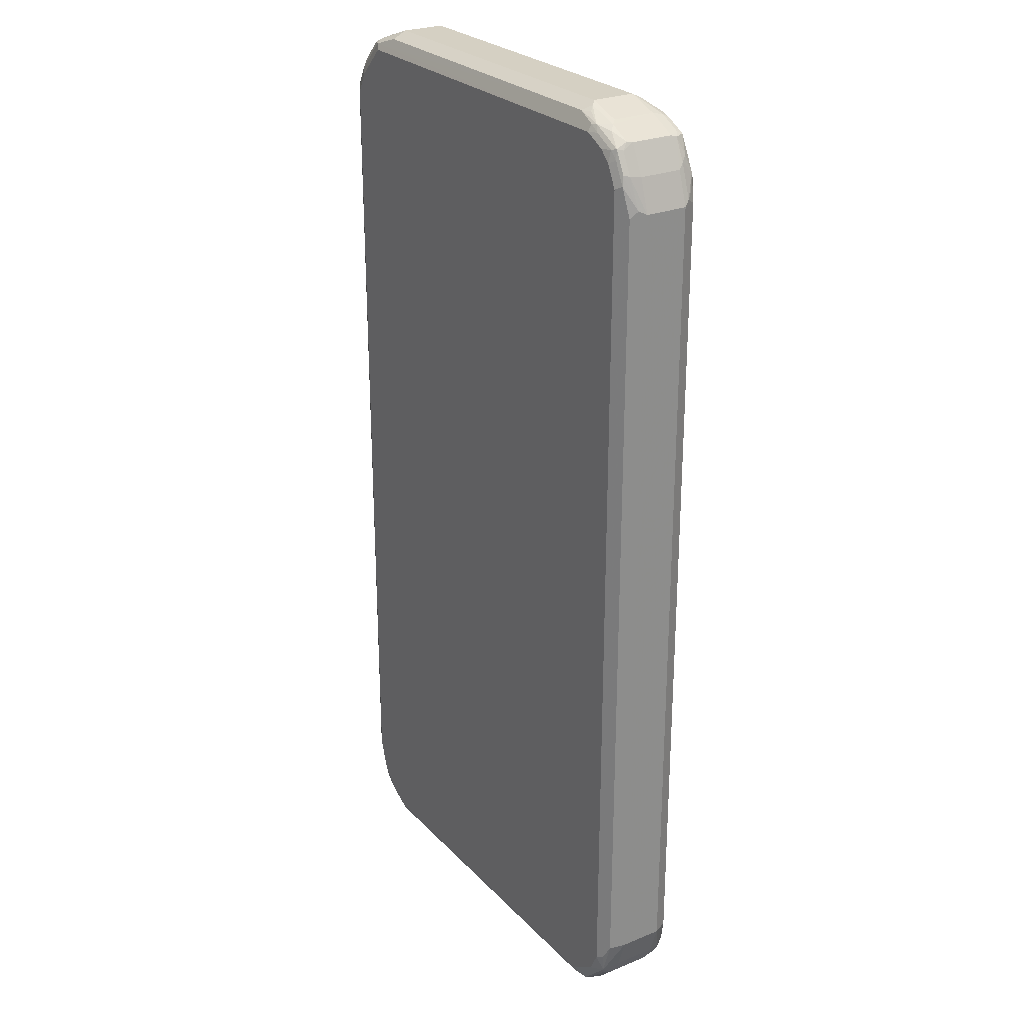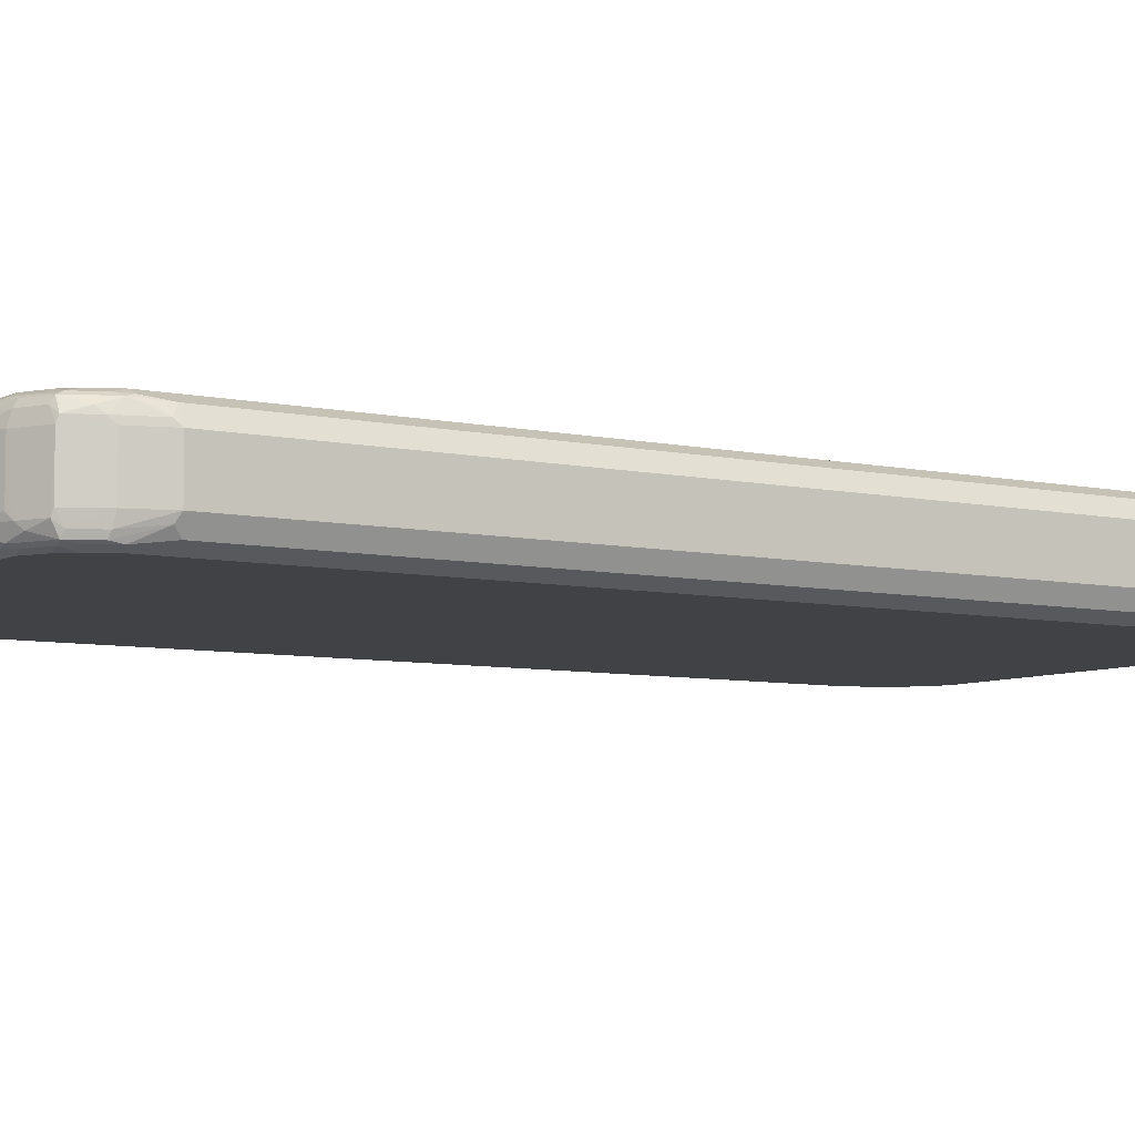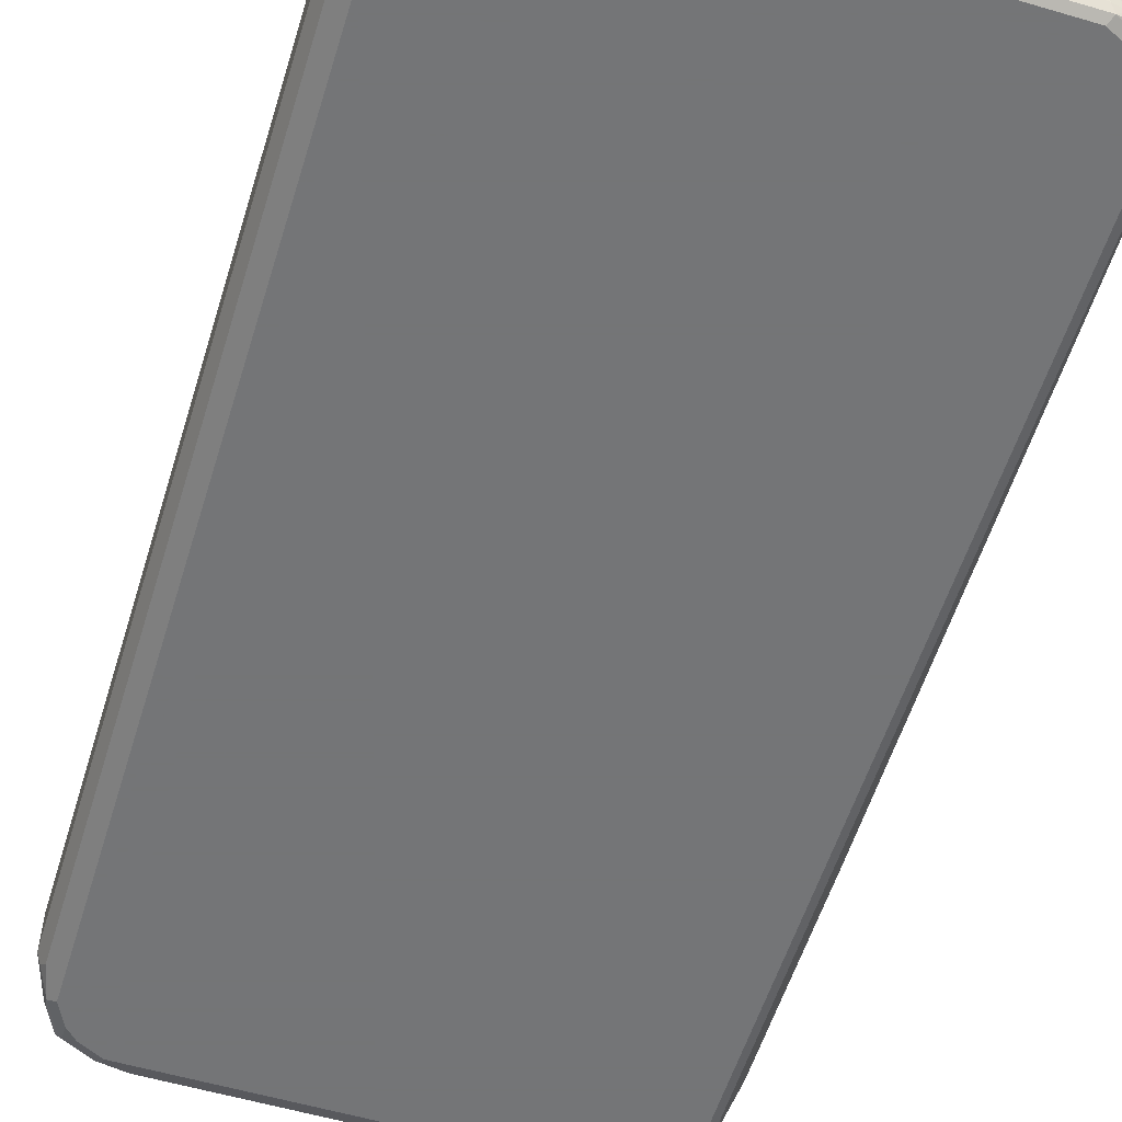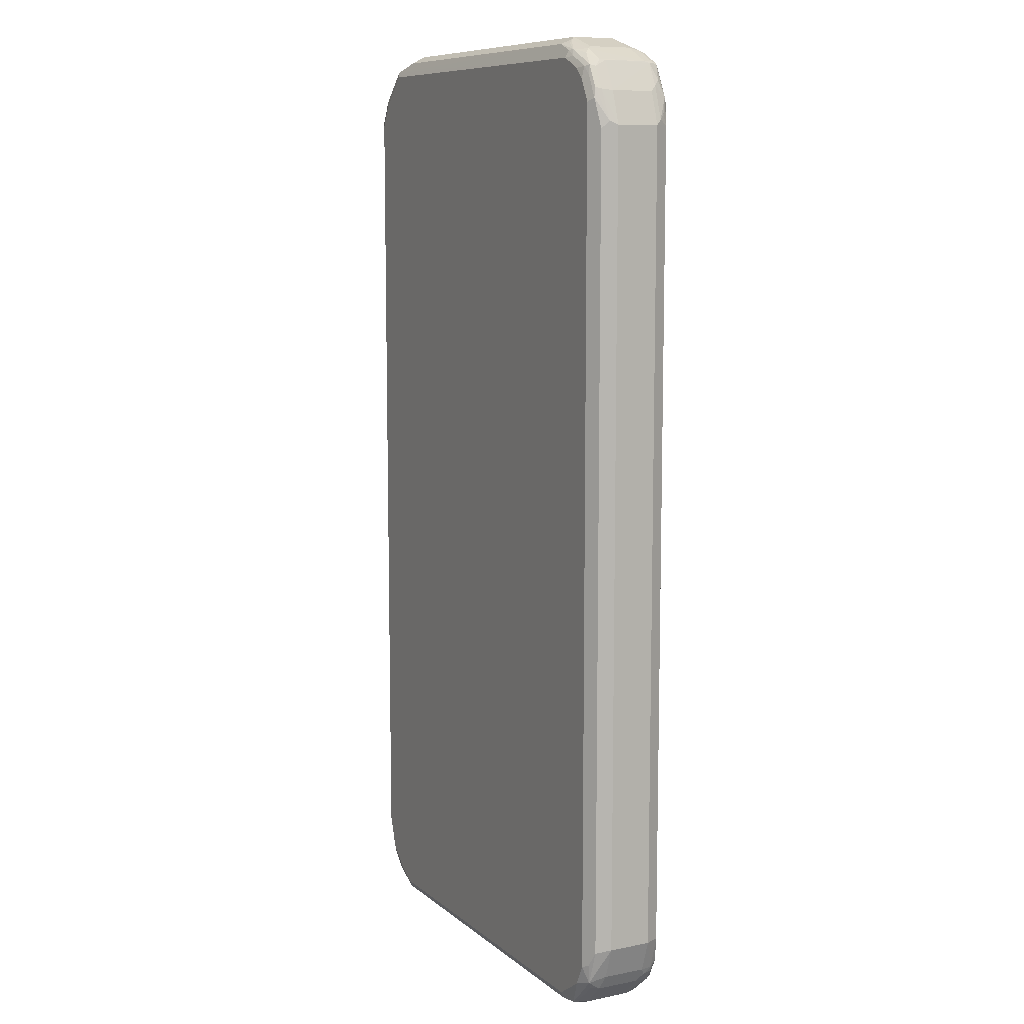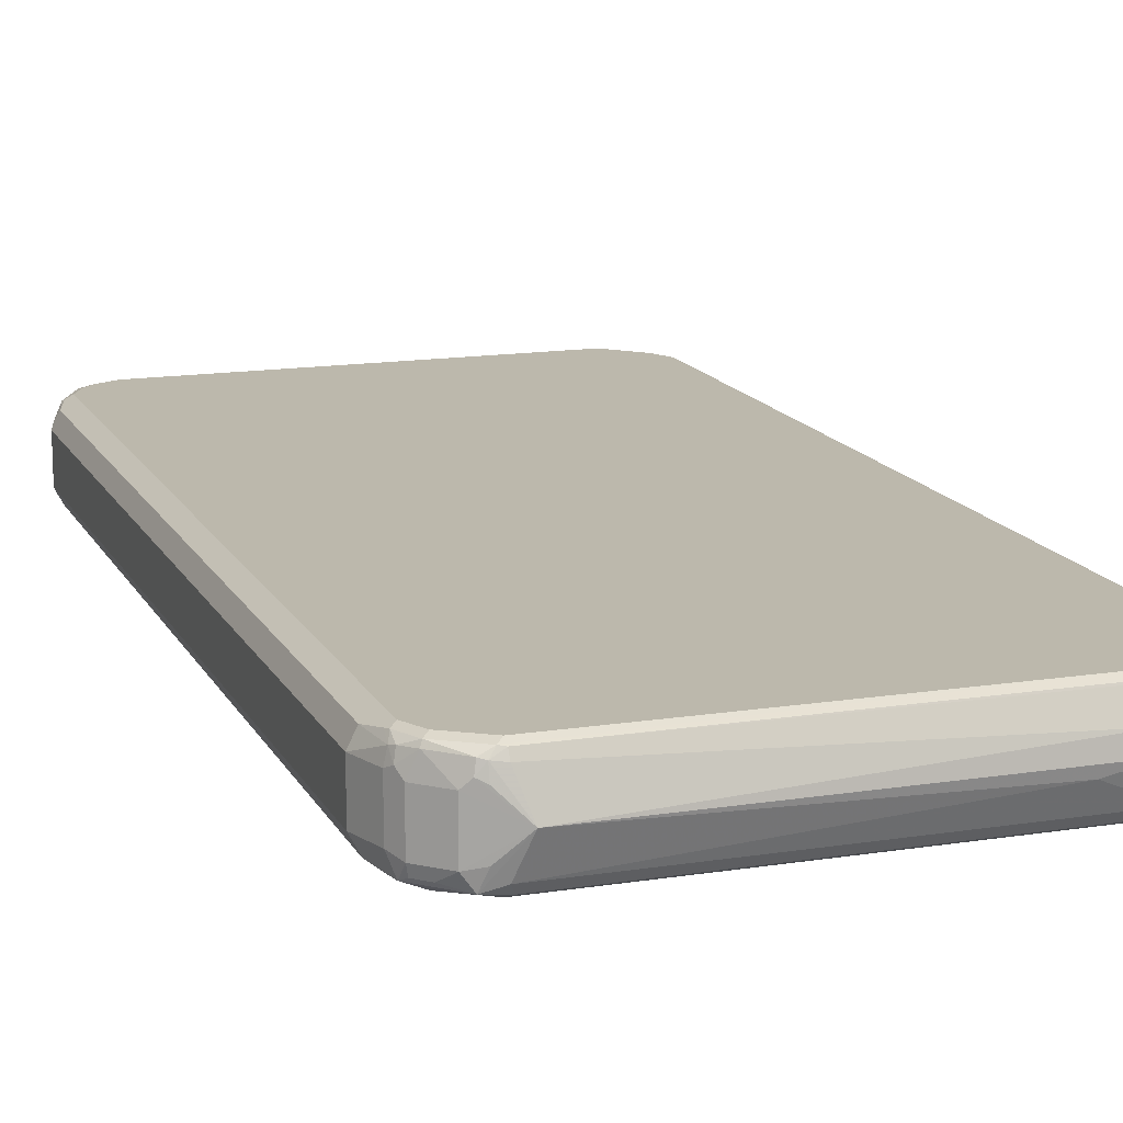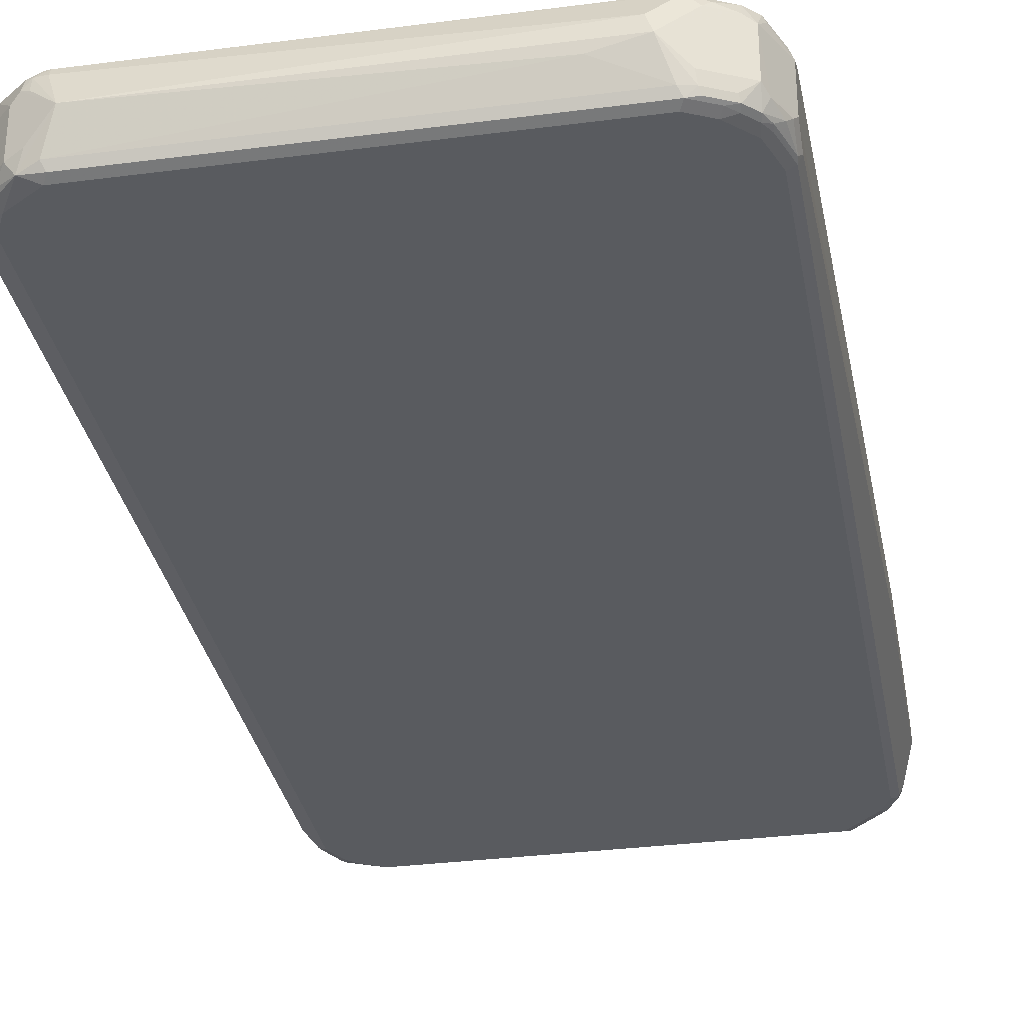
<metadata>
{"format":"obj","ext":"obj","renderer":"f3d","projection":"perspective","resolution":1024,"background":"white","views":[{"elev":26.0,"azim":-122.8,"up":"+Y"},{"elev":-6.6,"azim":-123.6,"up":"+Z"},{"elev":-56.4,"azim":-17.1,"up":"+Z"},{"elev":9.3,"azim":-117.5,"up":"+Y"},{"elev":14.6,"azim":-19.0,"up":"+Z"},{"elev":-32.0,"azim":10.3,"up":"+Z"}]}
</metadata>
<code>
v -0.478 -0.7568 -0.03984
v -0.4647 -0.7634 -0.06638
v -0.4481 -0.8266 -0.06971
v -0.4581 -0.8165 -0.03984
v -0.478 -0.7568 0.03984
v -0.478 0.7568 -0.03984
v -0.4515 -0.79 -0.07303
v -0.4647 0.7501 -0.06638
v -0.4382 -0.7966 -0.07967
v -0.4182 -0.8364 -0.07967
v -0.4083 -0.8664 -0.06971
v -0.4414 -0.8398 -0.06306
v -0.4448 -0.8431 -0.04647
v -0.4581 -0.8165 0.03984
v -0.4531 -0.8165 0.06223
v -0.4647 -0.7568 0.06638
v -0.478 0.7568 0.03984
v -0.4581 0.8165 -0.03984
v -0.4531 0.819 -0.05975
v -0.4714 0.7634 -0.05311
v -0.4515 0.8032 -0.07303
v -0.4382 0.7966 -0.07967
v -0.3585 -0.8762 -0.07967
v -0.3884 -0.8863 -0.06971
v -0.4215 -0.8597 -0.06306
v -0.4049 -0.8829 -0.04647
v -0.4448 -0.8431 0.03319
v -0.4515 -0.8298 0.04647
v -0.4481 -0.8266 0.06473
v -0.4481 -0.8066 0.07468
v -0.4515 -0.7966 0.07303
v -0.4647 0.7568 0.06638
v -0.473 0.7668 0.04979
v -0.4581 0.8165 0.03984
v -0.4332 0.8664 0.04979
v -0.4315 0.8696 -0.03984
v -0.4332 0.8588 -0.05975
v -0.4481 0.8215 -0.06971
v -0.4315 0.8431 -0.07303
v -0.4182 0.8364 -0.07967
v 0.3386 -0.8762 -0.07967
v -0.3519 -0.8895 -0.07303
v -0.3585 -0.8961 -0.05975
v -0.3386 -0.9162 0
v -0.3784 -0.8961 -0.03984
v -0.4049 -0.8829 0.03319
v -0.4315 -0.8497 0.06638
v -0.4282 -0.8465 0.07468
v -0.4382 -0.7966 0.07967
v -0.4515 0.7966 0.07303
v -0.4531 0.8066 0.06971
v -0.4655 0.7767 0.05975
v -0.4531 0.8266 0.04979
v -0.4232 0.8664 0.06971
v -0.4208 0.8714 0.05975
v -0.4315 0.8696 0.03984
v -0.4457 0.8364 0.05975
v -0.4282 0.8714 -0.04979
v -0.4282 0.8614 -0.06971
v -0.4182 0.8588 -0.07468
v -0.3983 0.8563 -0.07967
v 0.3452 -0.8895 -0.07303
v 0.3784 -0.8563 -0.07967
v 0.3386 -0.8961 -0.05975
v 0.2423 -0.9128 -0.0166
v 0.3187 -0.9162 0
v 0.3086 -0.9112 0.02987
v -0.3585 -0.8961 0.05975
v -0.3784 -0.8913 0.06223
v -0.3784 -0.8961 0.03984
v -0.3917 -0.8895 0.04647
v -0.3884 -0.8863 0.06473
v -0.3684 -0.8863 0.07468
v -0.4182 -0.8364 0.07967
v -0.4382 0.7966 0.07967
v -0.4406 0.8165 0.07468
v -0.4332 0.8465 0.06971
v -0.4208 0.8563 0.07468
v -0.4049 0.8696 0.07303
v -0.3834 0.8863 0.06971
v -0.3809 0.8913 0.05975
v -0.3784 0.8961 0.03984
v -0.3884 0.8913 -0.04979
v -0.3983 0.8838 -0.05975
v -0.4083 0.8714 -0.06971
v -0.3784 0.8788 -0.07468
v -0.3585 0.8762 -0.07967
v 0.385 -0.8696 -0.07303
v 0.3635 -0.8863 -0.06971
v 0.361 -0.8913 -0.05975
v 0.4008 -0.8563 -0.07468
v 0.4182 -0.8165 -0.07967
v 0.3585 -0.8961 -0.03984
v 0.4249 -0.863 -0.03984
v 0.4083 -0.8714 0.04979
v 0.3684 -0.8913 0.04979
v 0.3485 -0.8913 0.06971
v -0.3585 -0.8895 0.07303
v 0.3386 -0.8895 0.07303
v 0.3386 -0.8762 0.07967
v -0.3585 -0.8762 0.07967
v -0.4182 0.8364 0.07967
v -0.3983 0.8563 0.07967
v -0.3585 0.8762 0.07967
v -0.3651 0.8895 0.07303
v -0.3253 0.9094 0.05311
v -0.3187 0.9162 0.03984
v -0.3784 0.8961 -0.03984
v -0.3684 0.8913 -0.06971
v -0.3187 0.9162 -0.03984
v -0.3286 0.9112 -0.04979
v -0.3585 0.8895 -0.07303
v 0.3684 0.8863 -0.07468
v 0.3585 0.8762 -0.07967
v 0.4033 -0.8664 -0.06971
v 0.4008 -0.8714 -0.05975
v 0.4208 -0.8364 -0.07468
v 0.4382 -0.7568 -0.07967
v 0.4315 -0.8165 -0.07303
v 0.4232 -0.8465 -0.06971
v 0.4332 -0.8465 -0.04979
v 0.4249 -0.863 0.03984
v 0.4083 -0.8614 0.06971
v 0.3784 -0.8838 0.05975
v 0.3884 -0.8714 0.06971
v 0.3585 -0.8788 0.07468
v 0.3784 -0.8563 0.07967
v 0.3585 0.8762 0.07967
v -0.312 0.9028 0.06638
v 0.3187 0.9162 0.03984
v -0.3386 0.9037 -0.05975
v -0.3187 0.9028 -0.06638
v 0.3187 0.9162 -0.03984
v 0.3187 0.9028 -0.06638
v 0.3784 0.8913 -0.06223
v 0.3884 0.8863 -0.06473
v 0.4083 0.8465 -0.07468
v 0.4182 0.8165 -0.07967
v 0.4332 -0.8266 -0.06971
v 0.4515 -0.7568 -0.07303
v 0.4382 0.7767 -0.07967
v 0.4457 -0.8165 -0.05975
v 0.4531 -0.8066 -0.04979
v 0.4581 -0.7966 -0.03984
v 0.4581 -0.7966 0.03984
v 0.4332 -0.8389 0.05975
v 0.4282 -0.8414 0.06971
v 0.4182 -0.8389 0.07468
v 0.3983 -0.8588 0.07468
v 0.4182 -0.8165 0.07967
v 0.3751 0.873 0.07635
v 0.3884 0.8863 0.06971
v 0.3519 0.8895 0.07303
v 0.4182 0.8165 0.07967
v 0.415 0.8332 0.07635
v 0.3253 0.9028 0.06638
v 0.3784 0.8961 0.03984
v 0.3784 0.8961 -0.03984
v 0.3917 0.8895 -0.04647
v 0.4049 0.8829 -0.03319
v 0.4083 0.8664 -0.06473
v 0.4282 0.8266 -0.07468
v 0.4531 -0.7668 -0.06971
v 0.4581 -0.7568 -0.05975
v 0.4515 0.7767 -0.07303
v 0.4481 0.7867 -0.07468
v 0.478 0.3385 -0.01992
v 0.478 0.3186 0
v 0.478 0.3385 0.01992
v 0.4581 -0.7568 0.05975
v 0.4515 -0.8032 0.05311
v 0.4481 -0.7817 0.06971
v 0.4315 -0.8231 0.07303
v 0.4382 -0.7568 0.07967
v 0.4083 0.8664 0.06971
v 0.4049 0.8829 0.04647
v 0.4382 0.7767 0.07967
v 0.4282 0.8465 0.06971
v 0.4249 0.863 -0.03319
v 0.4282 0.8465 -0.06473
v 0.4581 0.7767 -0.05975
v 0.4531 0.7966 -0.06223
v 0.4481 0.8066 -0.06473
v 0.478 0.717 -0.01992
v 0.478 0.5378 0.01992
v 0.4515 -0.7634 0.07303
v 0.4581 0.7767 0.05975
v 0.4249 0.863 0.04647
v 0.4515 0.7701 0.07303
v 0.4481 0.8066 0.06971
v 0.4315 0.8497 -0.04647
v 0.4581 0.7966 -0.03984
v 0.4515 0.8099 -0.04647
v 0.4747 0.7336 -0.003307
v 0.478 0.717 0
v 0.4581 0.7966 0.03984
v 0.4448 0.8231 0.04647
f 1 2 3
f 117 119 139
f 114 137 138
f 113 137 114
f 113 161 137
f 113 136 161
f 113 135 136
f 113 134 135
f 113 132 134
f 112 132 113
f 117 139 120
f 111 132 131
f 111 133 134
f 110 133 111
f 109 132 112
f 109 131 132
f 109 111 131
f 107 133 110
f 107 130 133
f 107 156 130
f 107 129 156
f 111 134 132
f 106 129 107
f 118 141 165
f 119 140 139
f 128 155 151
f 128 154 155
f 128 152 153
f 128 151 152
f 127 148 150
f 127 149 148
f 125 149 126
f 123 125 124
f 123 149 125
f 118 165 140
f 123 148 149
f 122 145 146
f 122 147 123
f 122 146 147
f 121 145 122
f 121 144 145
f 121 143 144
f 121 142 143
f 120 142 121
f 120 139 142
f 123 147 148
f 105 129 106
f 104 129 105
f 104 156 129
f 89 116 90
f 89 115 116
f 88 91 115
f 87 113 114
f 87 112 113
f 86 112 87
f 86 109 112
f 84 109 85
f 83 111 109
f 90 116 93
f 83 110 111
f 83 109 84
f 82 110 108
f 82 107 110
f 82 108 83
f 81 107 82
f 81 106 107
f 80 106 81
f 80 105 106
f 79 105 80
f 83 108 110
f 91 117 120
f 91 120 115
f 92 118 140
f 104 153 156
f 104 128 153
f 100 149 127
f 100 126 149
f 99 126 100
f 97 99 98
f 97 126 99
f 97 125 126
f 97 124 125
f 96 124 97
f 95 124 96
f 95 123 124
f 95 122 123
f 94 122 95
f 94 121 122
f 94 120 121
f 94 115 120
f 94 116 115
f 93 116 94
f 92 119 117
f 92 140 119
f 130 157 158
f 130 158 133
f 130 156 152
f 130 152 157
f 171 186 172
f 170 189 186
f 170 187 189
f 169 187 170
f 169 185 187
f 167 169 168
f 167 185 169
f 167 195 185
f 167 184 195
f 174 186 189
f 166 183 182
f 165 166 182
f 164 184 167
f 164 181 184
f 162 183 166
f 162 180 183
f 161 179 180
f 160 188 179
f 160 176 188
f 157 159 158
f 165 182 181
f 174 189 177
f 175 178 188
f 177 189 190
f 190 196 197
f 187 190 189
f 187 196 190
f 187 195 196
f 185 195 187
f 184 194 195
f 184 192 194
f 182 193 192
f 182 183 193
f 181 192 184
f 181 182 192
f 180 193 183
f 180 191 193
f 179 193 191
f 179 192 193
f 179 196 192
f 179 197 196
f 179 188 197
f 179 191 180
f 178 197 188
f 178 190 197
f 157 160 159
f 79 104 105
f 157 176 160
f 154 178 155
f 143 163 164
f 142 163 143
f 141 166 165
f 140 181 164
f 140 165 181
f 140 164 163
f 139 163 142
f 139 140 163
f 138 166 141
f 143 164 144
f 138 162 166
f 137 161 180
f 137 162 138
f 136 179 161
f 136 160 179
f 136 159 160
f 135 158 159
f 135 159 136
f 133 135 134
f 133 158 135
f 137 180 162
f 144 164 167
f 144 167 168
f 144 168 145
f 154 190 178
f 154 177 190
f 152 156 153
f 152 176 157
f 152 188 176
f 152 175 188
f 151 175 152
f 151 155 175
f 150 186 174
f 150 173 186
f 148 173 150
f 147 173 148
f 147 186 173
f 147 172 186
f 147 171 172
f 146 171 147
f 145 171 146
f 145 186 171
f 145 170 186
f 145 169 170
f 145 168 169
f 155 178 175
f 79 103 104
f 78 102 103
f 78 103 79
f 19 37 38
f 19 38 20
f 18 37 19
f 18 36 37
f 18 35 36
f 18 34 35
f 17 53 34
f 17 33 53
f 17 32 33
f 20 38 21
f 16 50 32
f 16 49 75
f 16 31 49
f 15 31 16
f 15 30 31
f 15 29 30
f 15 28 29
f 14 28 15
f 13 46 27
f 13 26 46
f 16 75 50
f 21 38 59
f 21 59 39
f 21 39 40
f 32 51 52
f 32 50 51
f 30 74 49
f 30 48 74
f 30 49 31
f 29 48 30
f 29 47 48
f 28 47 29
f 27 47 28
f 27 46 47
f 26 44 46
f 26 45 44
f 24 45 26
f 24 44 45
f 24 43 44
f 24 42 43
f 24 26 25
f 23 42 24
f 23 62 42
f 23 41 62
f 21 40 22
f 12 26 13
f 32 52 33
f 12 25 26
f 11 24 25
f 4 13 27
f 3 13 4
f 3 12 13
f 3 11 12
f 3 10 11
f 3 9 10
f 3 7 9
f 2 9 7
f 2 22 9
f 4 27 28
f 2 21 22
f 2 7 3
f 1 8 2
f 1 20 8
f 1 6 20
f 1 17 6
f 1 5 17
f 1 14 5
f 1 4 14
f 1 3 4
f 2 8 21
f 4 28 14
f 5 14 15
f 5 15 16
f 10 24 11
f 10 23 24
f 9 23 10
f 9 41 23
f 9 63 41
f 9 92 63
f 9 118 92
f 9 141 118
f 9 138 141
f 9 114 138
f 9 87 114
f 9 61 87
f 9 40 61
f 9 22 40
f 8 20 21
f 6 19 20
f 6 18 19
f 6 34 18
f 6 17 34
f 5 32 17
f 5 16 32
f 11 25 12
f 192 196 194
f 33 52 51
f 34 53 35
f 62 115 89
f 62 88 115
f 60 87 61
f 60 86 87
f 60 109 86
f 60 85 109
f 59 85 60
f 59 84 85
f 58 84 59
f 62 89 90
f 58 83 84
f 56 82 83
f 55 82 56
f 55 81 82
f 55 80 81
f 54 77 78
f 54 57 77
f 54 80 55
f 54 79 80
f 54 78 79
f 56 83 58
f 62 90 64
f 63 91 88
f 63 92 117
f 75 78 76
f 75 102 78
f 73 98 99
f 73 100 101
f 73 99 100
f 69 71 70
f 69 72 71
f 69 73 72
f 69 98 73
f 68 98 69
f 68 97 98
f 67 97 68
f 66 97 67
f 66 96 97
f 66 95 96
f 66 94 95
f 66 93 94
f 66 90 93
f 64 66 65
f 64 90 66
f 63 117 91
f 51 57 53
f 33 51 53
f 51 77 57
f 51 76 78
f 44 66 67
f 44 65 66
f 43 65 44
f 43 64 65
f 42 64 43
f 42 62 64
f 41 88 62
f 41 63 88
f 40 60 61
f 44 67 68
f 39 60 40
f 37 59 38
f 37 58 59
f 36 58 37
f 36 56 58
f 35 57 54
f 35 53 57
f 35 56 36
f 35 55 56
f 35 54 55
f 39 59 60
f 44 68 69
f 44 69 70
f 44 70 71
f 50 76 51
f 50 75 76
f 49 102 75
f 49 103 102
f 49 104 103
f 49 128 104
f 49 154 128
f 49 177 154
f 49 174 177
f 49 150 174
f 49 127 150
f 49 100 127
f 49 101 100
f 49 74 101
f 48 101 74
f 48 73 101
f 48 72 73
f 47 72 48
f 46 72 47
f 46 71 72
f 44 71 46
f 51 78 77
f 194 196 195

</code>
